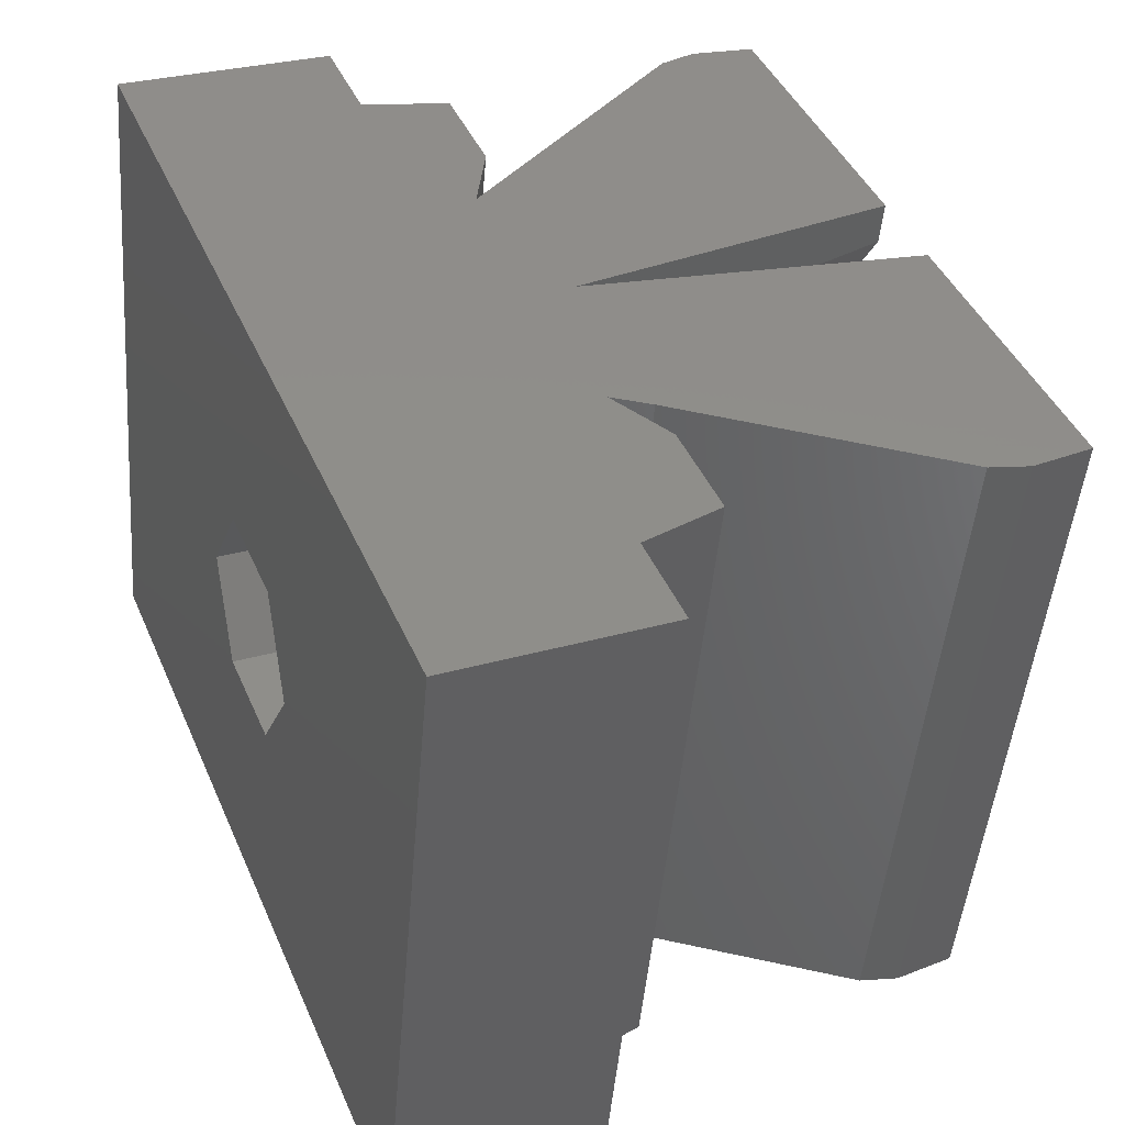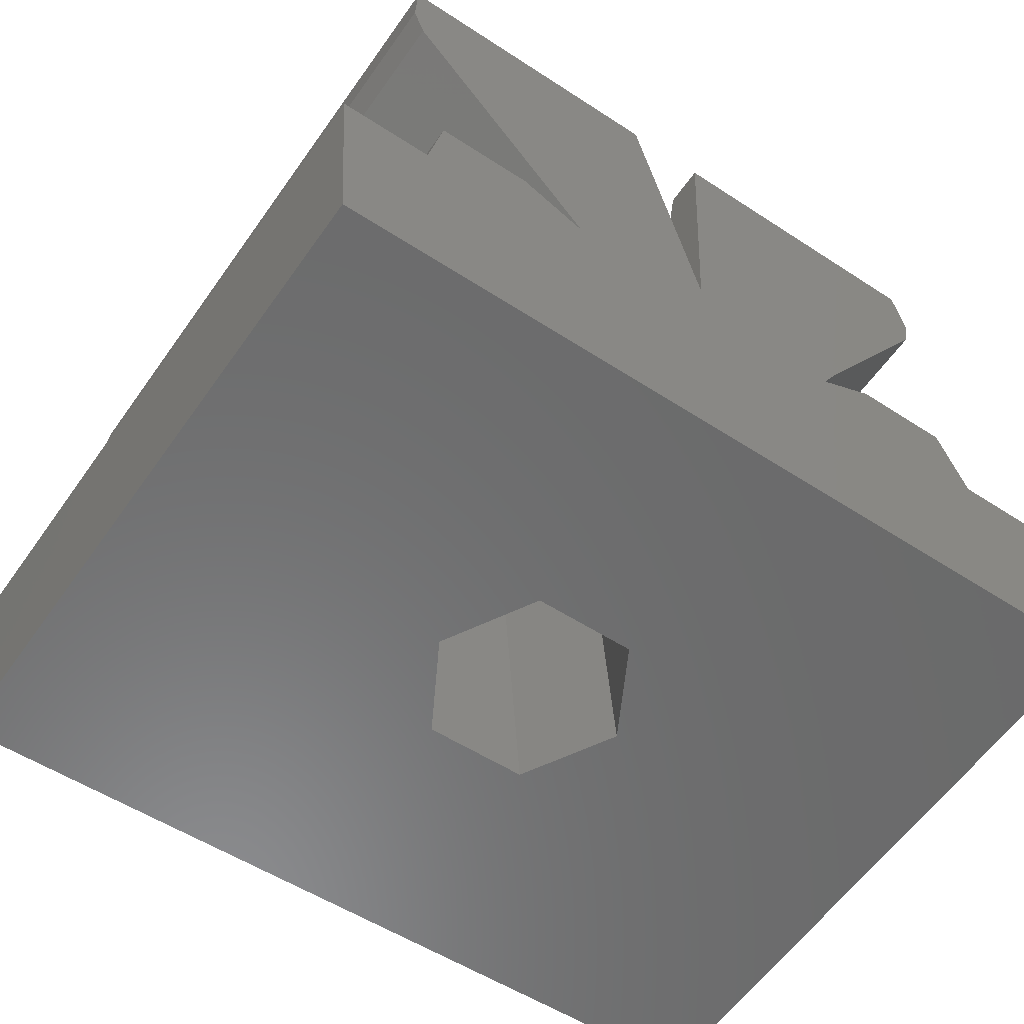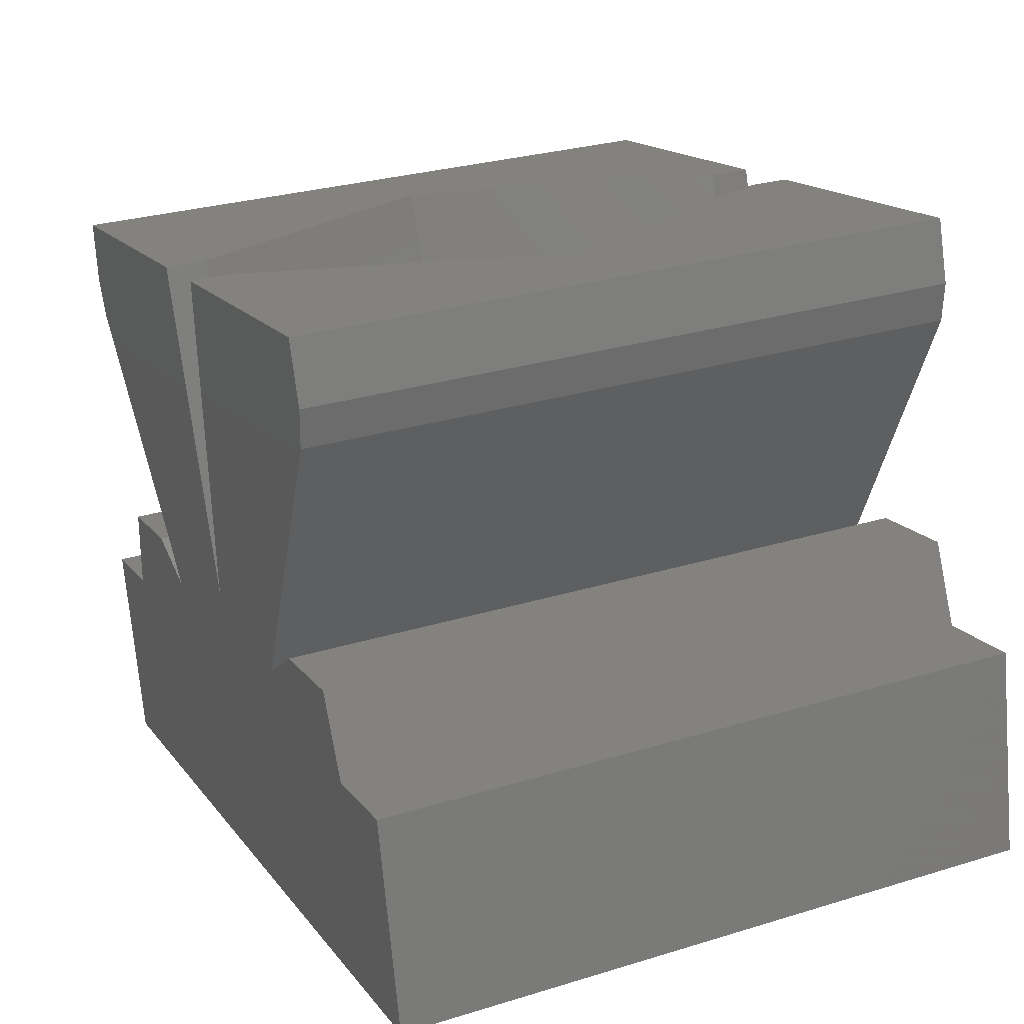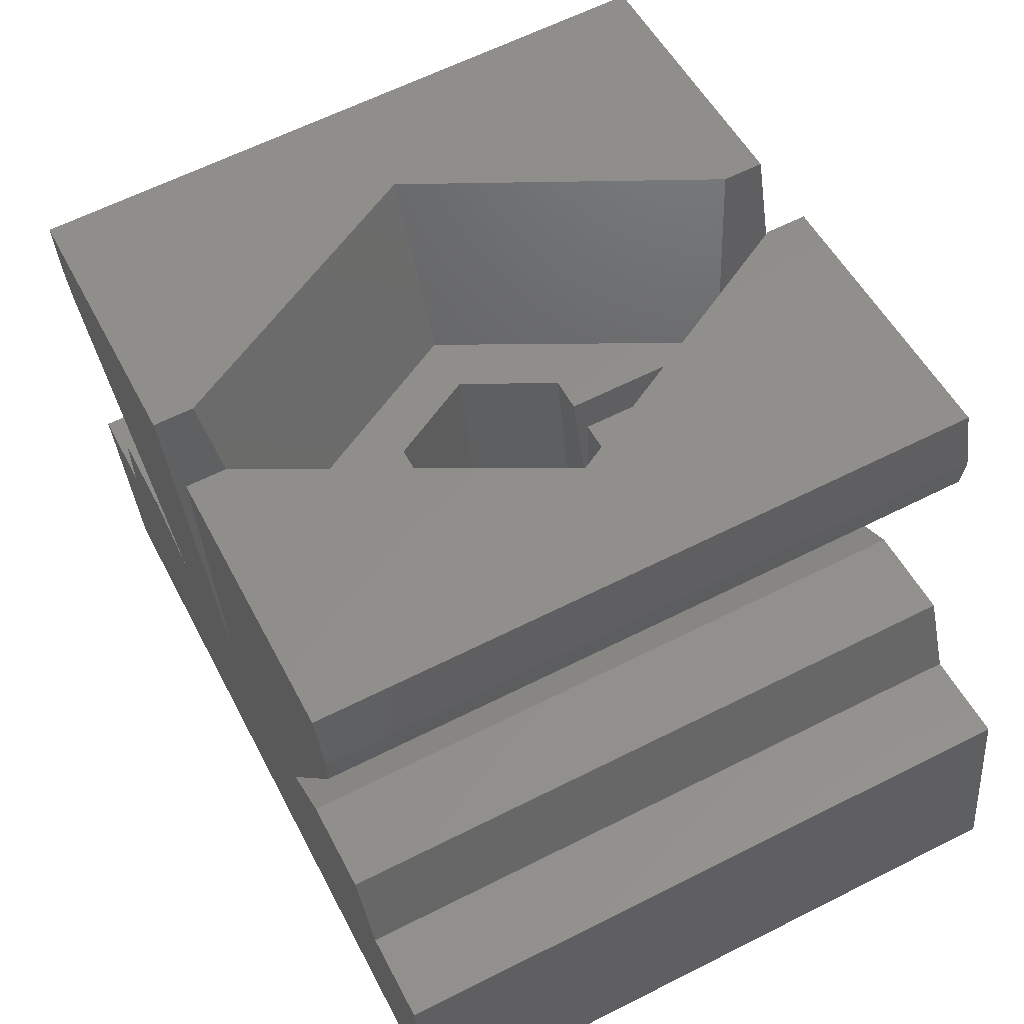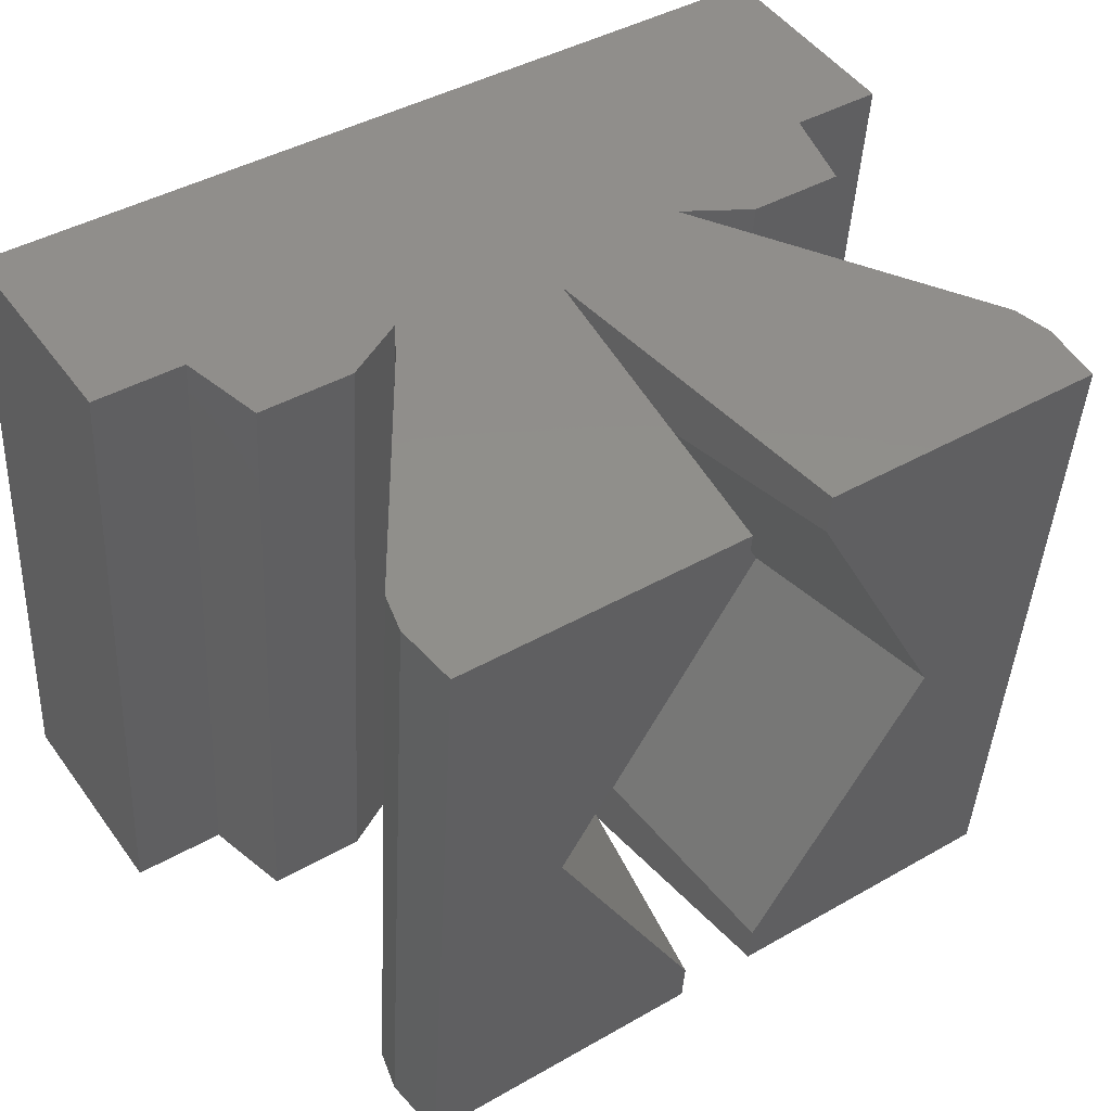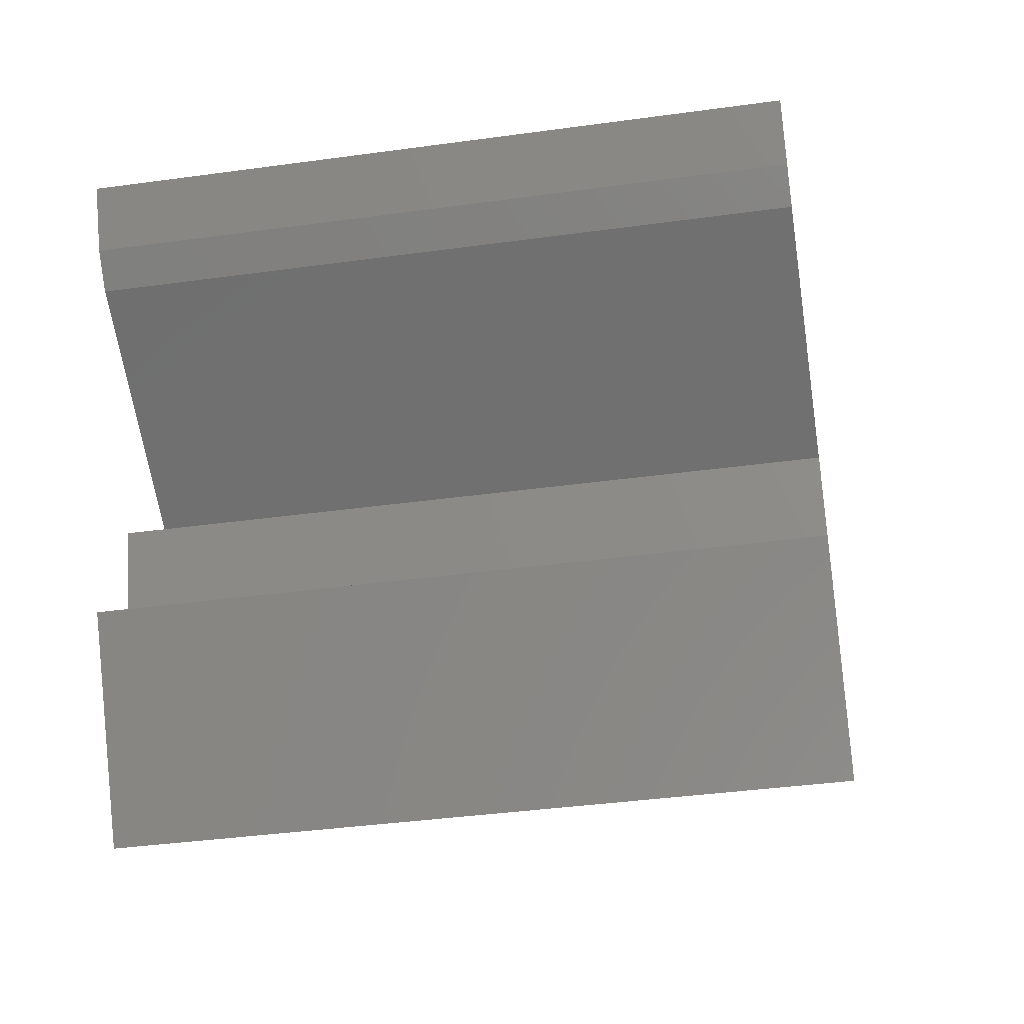
<metadata>
{"format":"stl","ext":"stl","renderer":"f3d","projection":"perspective","resolution":1024,"background":"white","views":[{"elev":43.3,"azim":67.6,"up":"+Z"},{"elev":-52.9,"azim":-35.2,"up":"+Y"},{"elev":15.9,"azim":-114.0,"up":"+Y"},{"elev":51.3,"azim":-116.5,"up":"+Y"},{"elev":42.1,"azim":145.5,"up":"+Z"},{"elev":-6.2,"azim":-81.9,"up":"+Y"}]}
</metadata>
<code>
# stl→obj: 90 verts, 180 faces
v 214.2 124 -8.445
v 215.7 126.3 7.21
v 215.7 124.8 -8.522
v 214.2 125.4 7.287
v 206.8 125.4 7.287
v 206.3 124.8 -8.522
v 206.8 124 -8.445
v 206.3 126.3 7.21
v 202.5 132.8 -9.261
v 205.5 133.5 -1.395
v 209.5 132.8 -9.261
v 202.5 134.2 6.471
v 208 133.1 -5.706
v 209.5 132.9 -8.293
v 208 133.9 2.917
v 209.5 134.1 5.504
v 209.5 134.2 6.471
v 205.3 126.3 7.21
v 205.3 124.8 -8.522
v 211.5 132.9 -8.293
v 218.5 132.8 -9.261
v 211.5 132.8 -9.261
v 213 133.1 -5.706
v 215.5 133.5 -1.395
v 218.5 134.2 6.471
v 213 133.9 2.917
v 211.5 134.1 5.504
v 211.5 134.2 6.471
v 210.5 125.9 2.793
v 210.9 128.7 1.223
v 210.5 125.7 1.5
v 210.5 125.9 3.656
v 210.5 126.3 7.21
v 210.9 129.1 5.319
v 202.5 124.3 7.395
v 203 124.8 -8.522
v 202.5 122.8 -8.337
v 203 126.3 7.21
v 218 124.8 -8.522
v 218.5 124.3 7.395
v 218.5 122.8 -8.337
v 218 126.3 7.21
v 218.6 131.3 -9.122
v 218.4 131.8 6.695
v 218.4 130.4 -9.038
v 218.6 132.7 6.61
v 210.5 124.8 -8.522
v 210.1 127.9 -7.185
v 210.5 125.1 -4.967
v 210.5 125.2 -4.105
v 210.5 125.3 -2.812
v 210.1 128.3 -3.089
v 202.6 131.8 6.695
v 202.3 131.3 -9.122
v 202.6 130.4 -9.038
v 202.3 132.7 6.61
v 214.7 124.8 -8.522
v 214.7 126.3 7.21
v 210.9 128.3 -3.089
v 210.9 127.9 -7.185
v 208 128.5 -0.9329
v 209.2 118.7 2.156
v 208 118.5 9.87e-15
v 209.2 128.7 1.223
v 210.1 128.7 1.223
v 210.1 129.1 5.319
v 211.7 118.7 2.156
v 213 128.5 -0.9329
v 213 118.5 9.87e-15
v 211.7 128.7 1.223
v 211.7 128.3 -3.089
v 211.7 118.3 -2.156
v 220.7 122.8 -8.337
v 220.7 124.3 7.395
v 208.5 128.8 2.516
v 206.5 128.5 -0.9329
v 220.7 119.2 7.866
v 200.3 124.3 7.395
v 200.3 119.2 7.866
v 209.2 128.3 -3.089
v 208.5 128.2 -4.382
v 212.5 128.2 -4.382
v 214.5 128.5 -0.9329
v 209.2 118.3 -2.156
v 210.5 118.7 2.156
v 200.3 122.8 -8.337
v 212.5 128.8 2.516
v 210.5 118.3 -2.156
v 220.7 117.7 -7.866
v 200.3 117.7 -7.866
f 1 2 3
f 2 1 4
f 5 6 7
f 6 5 8
f 9 10 11
f 10 9 12
f 11 10 13
f 11 13 14
f 10 12 15
f 15 12 16
f 16 12 17
f 18 7 19
f 7 18 5
f 20 21 22
f 21 20 23
f 21 23 24
f 21 24 25
f 25 24 26
f 25 26 27
f 25 27 28
f 29 30 31
f 30 29 32
f 30 32 33
f 30 33 34
f 34 33 28
f 34 28 27
f 35 36 37
f 36 35 38
f 39 40 41
f 40 39 42
f 43 44 45
f 44 43 46
f 47 48 49
f 48 47 11
f 49 48 50
f 50 48 51
f 48 11 14
f 52 51 48
f 53 54 55
f 54 53 56
f 57 4 1
f 4 57 58
f 59 60 51
f 47 60 22
f 60 47 49
f 60 49 50
f 60 50 51
f 22 60 20
f 61 62 63
f 62 61 64
f 65 29 31
f 29 65 32
f 32 65 33
f 33 65 66
f 33 66 17
f 17 66 16
f 67 68 69
f 68 67 70
f 69 71 72
f 71 69 68
f 21 46 43
f 46 21 25
f 40 73 41
f 73 40 74
f 10 75 76
f 75 10 66
f 66 10 16
f 16 10 15
f 53 12 56
f 12 53 17
f 17 53 8
f 17 8 5
f 77 78 79
f 78 77 35
f 35 77 38
f 38 77 5
f 38 5 18
f 5 77 33
f 5 33 17
f 33 77 4
f 33 4 28
f 4 77 2
f 2 77 40
f 2 40 42
f 40 77 74
f 4 25 28
f 25 4 58
f 25 58 44
f 25 44 46
f 8 55 6
f 55 8 53
f 2 39 3
f 39 2 42
f 76 80 81
f 80 76 61
f 61 76 75
f 61 75 64
f 64 75 65
f 65 75 66
f 81 52 48
f 52 81 80
f 82 20 60
f 20 82 83
f 20 83 24
f 20 24 23
f 38 19 36
f 19 38 18
f 14 81 48
f 81 14 76
f 76 14 10
f 10 14 13
f 45 58 57
f 58 45 44
f 80 63 84
f 63 80 61
f 65 62 64
f 62 65 85
f 85 65 31
f 85 31 30
f 85 30 67
f 67 30 70
f 56 9 54
f 9 56 12
f 78 37 86
f 37 78 35
f 34 70 30
f 70 34 87
f 59 82 60
f 82 59 71
f 82 71 83
f 83 71 68
f 83 68 70
f 83 70 87
f 87 24 83
f 24 87 34
f 24 34 27
f 24 27 26
f 88 80 84
f 80 88 52
f 52 88 51
f 51 88 72
f 51 72 59
f 59 72 71
f 73 77 89
f 77 73 74
f 9 55 54
f 55 9 11
f 55 11 6
f 6 11 7
f 21 1 22
f 1 21 57
f 57 21 45
f 45 21 43
f 37 90 86
f 90 37 89
f 89 37 36
f 89 36 7
f 7 36 19
f 89 7 47
f 47 7 11
f 89 47 1
f 1 47 22
f 89 1 3
f 89 3 41
f 41 3 39
f 89 41 73
f 89 72 90
f 72 89 77
f 72 77 69
f 90 84 63
f 84 90 72
f 84 72 88
f 79 86 90
f 86 79 78
f 77 67 69
f 67 77 85
f 85 77 62
f 63 79 90
f 79 63 62
f 79 62 77

</code>
